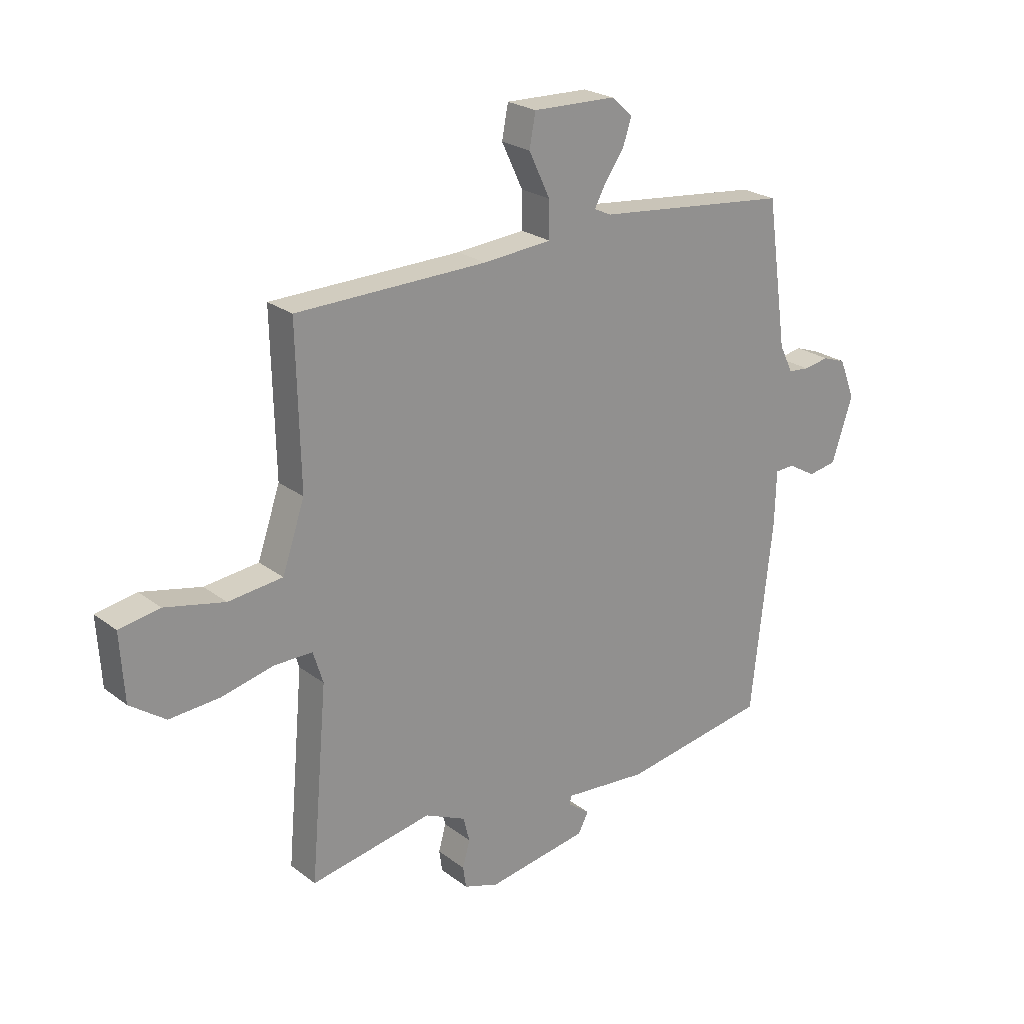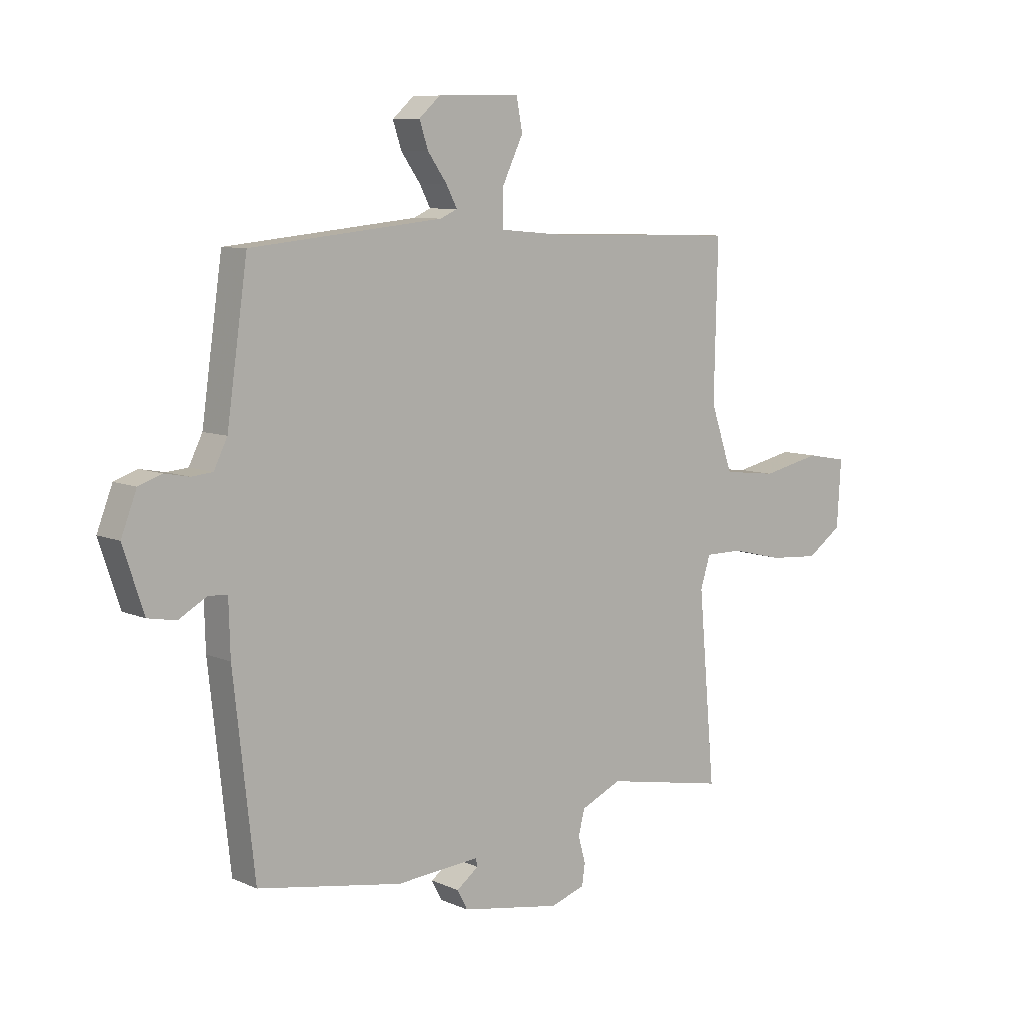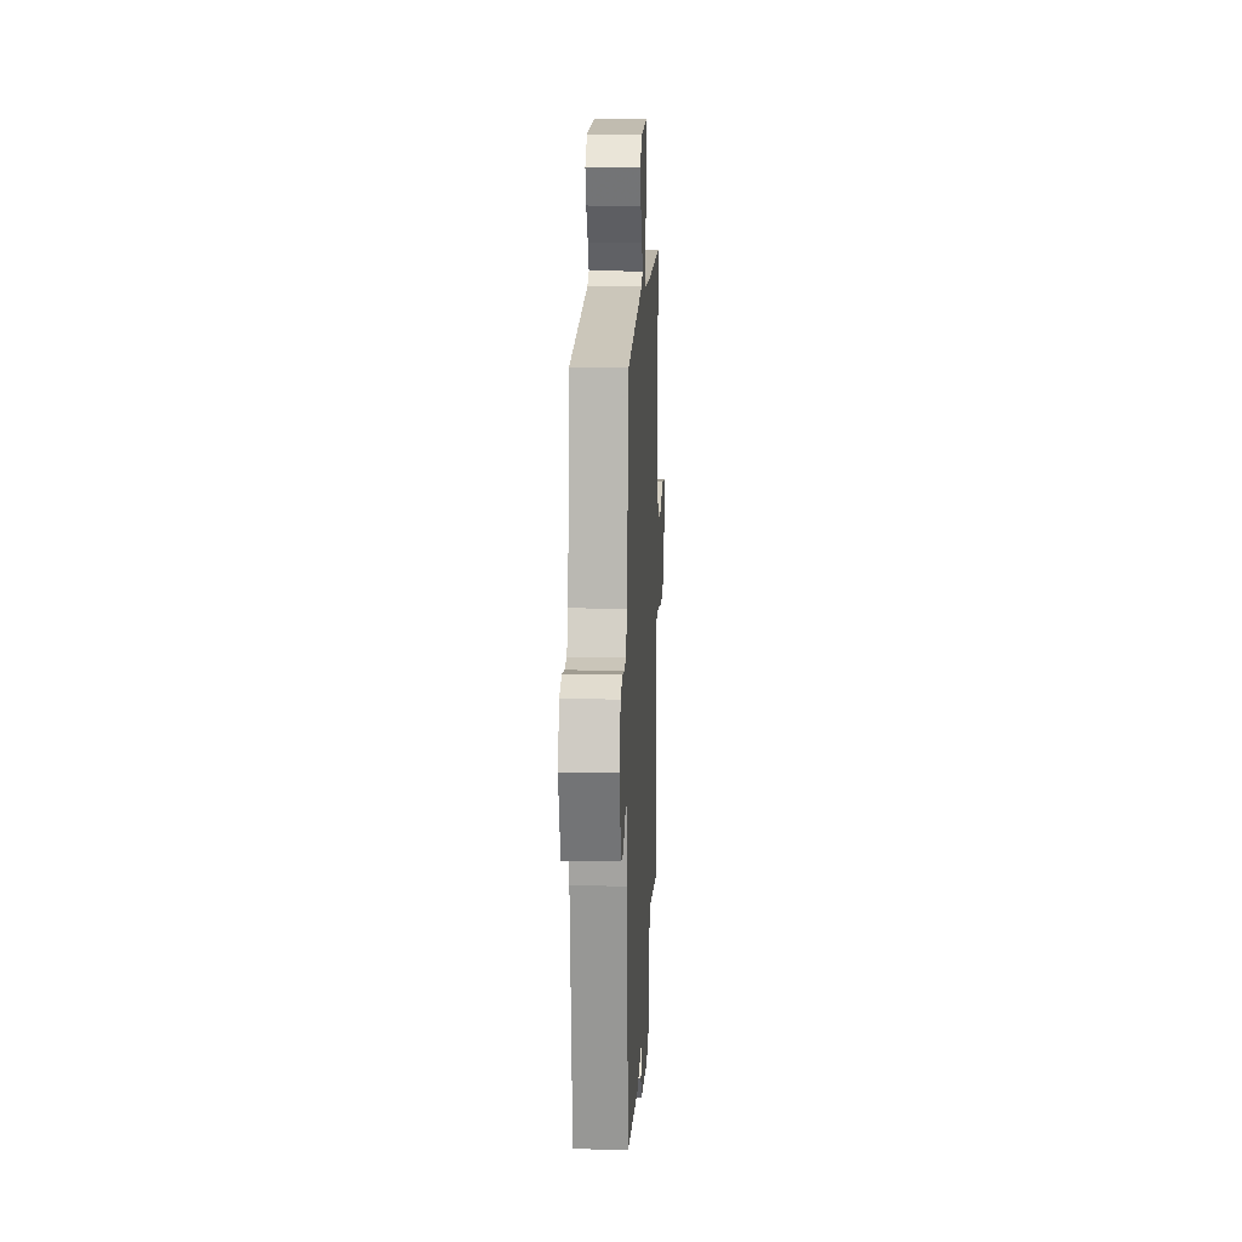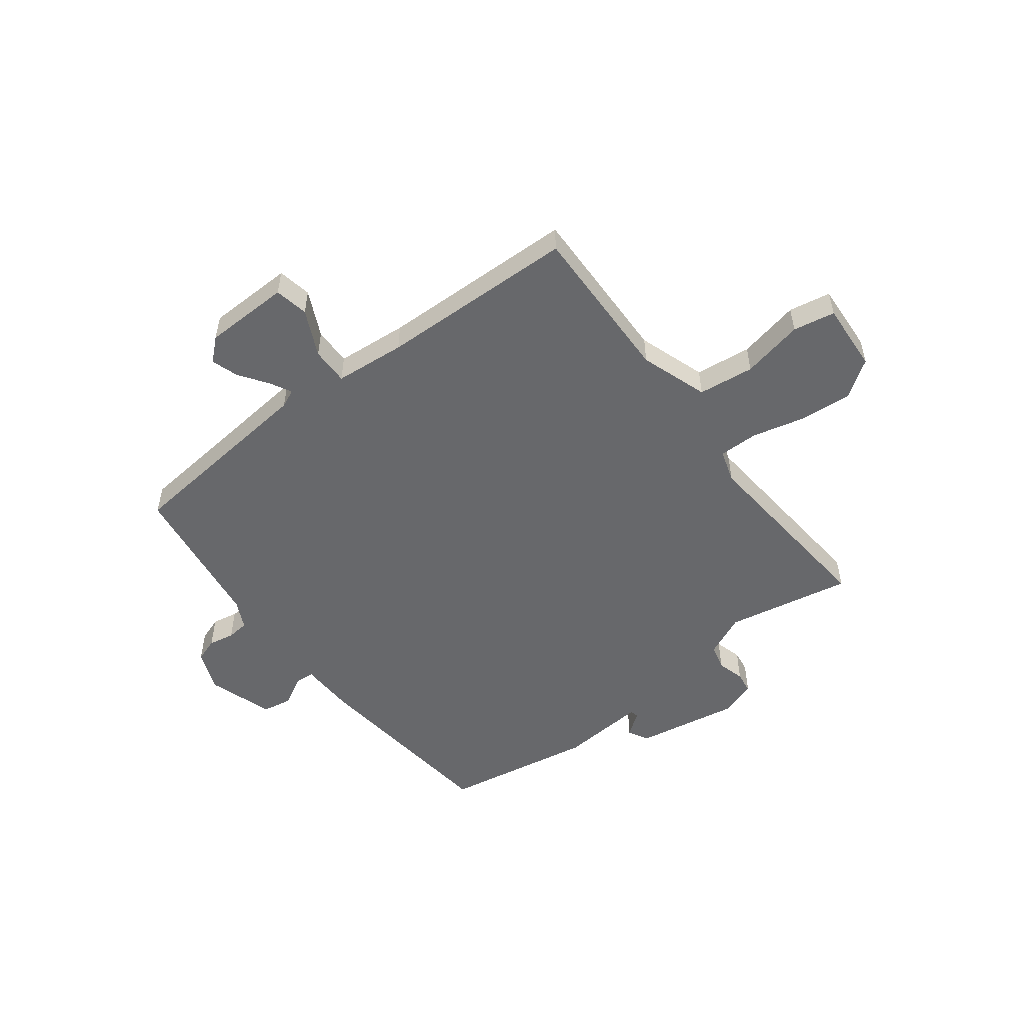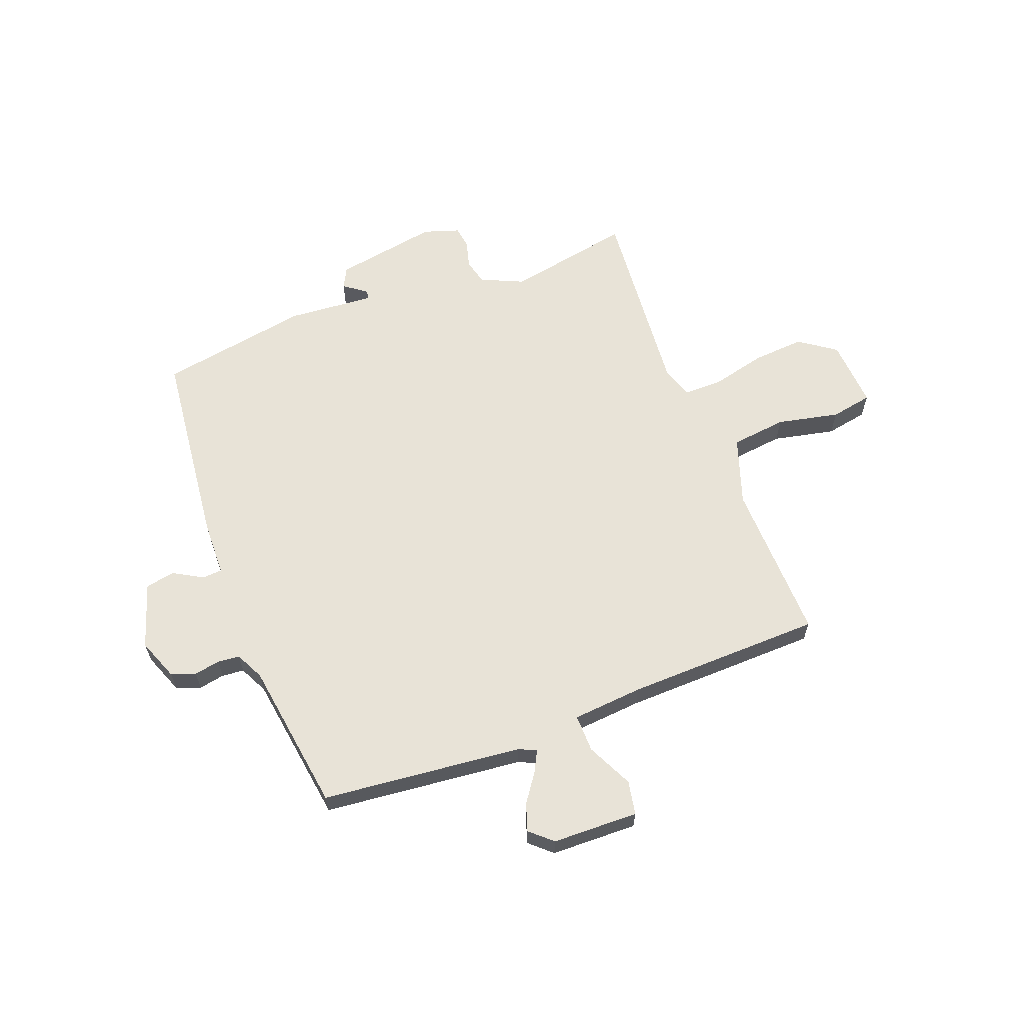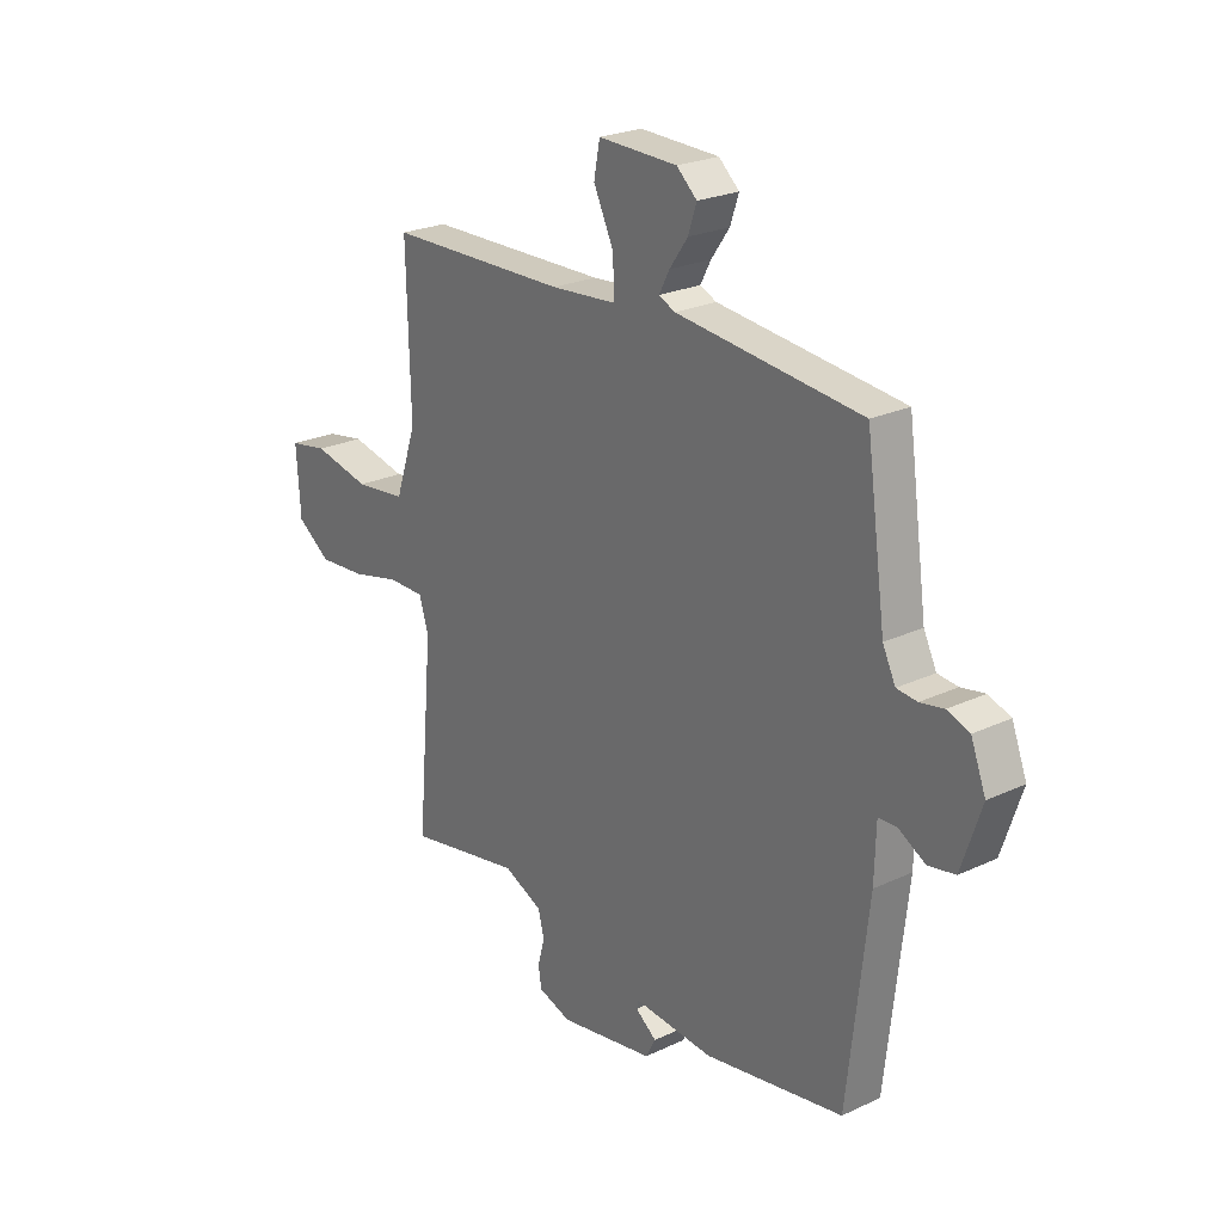
<metadata>
{"format":"obj","ext":"obj","renderer":"f3d","projection":"perspective","resolution":1024,"background":"white","views":[{"elev":23.5,"azim":141.5,"up":"+Z"},{"elev":8.3,"azim":-39.9,"up":"+Z"},{"elev":15.2,"azim":-87.3,"up":"+Z"},{"elev":-52.5,"azim":37.2,"up":"+Y"},{"elev":62.4,"azim":-21.0,"up":"+Y"},{"elev":24.0,"azim":-127.9,"up":"+Z"}]}
</metadata>
<code>
v -0.5 0.07 -0.5
v -0.541 0.07 -0.131
v -0.544 0.07 -0.026
v -0.581 0.07 -0.024
v -0.635 0.07 -0.055
v -0.69 0.07 -0.045
v -0.73 0.07 0.076
v -0.7 0.07 0.154
v -0.655 0.07 0.17
v -0.607 0.07 0.161
v -0.566 0.07 0.165
v -0.54 0.07 0.218
v -0.5 0.07 0.5
v -0.127 0.07 0.539
v -0.094 0.07 0.554
v -0.115 0.07 0.594
v -0.152 0.07 0.646
v -0.169 0.07 0.697
v -0.128 0.07 0.734
v 0.032 0.07 0.738
v 0.044 0.07 0.675
v 0.003 0.07 0.589
v 0.002 0.07 0.519
v 0.134 0.07 0.508
v 0.5 0.07 0.5
v 0.493 0.07 0.2
v 0.536 0.07 0.074
v 0.64 0.07 0.062
v 0.755 0.07 0.087
v 0.833 0.07 0.073
v 0.825 0.07 -0.056
v 0.757 0.07 -0.104
v 0.66 0.07 -0.097
v 0.56 0.07 -0.073
v 0.487 0.07 -0.073
v 0.468 0.07 -0.134
v 0.5 0.07 -0.5
v 0.266 0.07 -0.456
v 0.187 0.07 -0.492
v 0.175 0.07 -0.54
v 0.189 0.07 -0.591
v 0.183 0.07 -0.632
v 0.116 0.07 -0.654
v -0.077 0.07 -0.621
v -0.097 0.07 -0.583
v -0.054 0.07 -0.551
v -0.058 0.07 -0.535
v -0.219 0.07 -0.548
v -0.5 0 -0.5
v -0.541 0 -0.131
v -0.544 0 -0.026
v -0.581 0 -0.024
v -0.635 0 -0.055
v -0.69 0 -0.045
v -0.73 0 0.076
v -0.7 0 0.154
v -0.655 0 0.17
v -0.607 0 0.161
v -0.566 0 0.165
v -0.54 0 0.218
v -0.5 0 0.5
v -0.127 0 0.539
v -0.094 0 0.554
v -0.115 0 0.594
v -0.152 0 0.646
v -0.169 0 0.697
v -0.128 0 0.734
v 0.032 0 0.738
v 0.044 0 0.675
v 0.003 0 0.589
v 0.002 0 0.519
v 0.134 0 0.508
v 0.5 0 0.5
v 0.493 0 0.2
v 0.536 0 0.074
v 0.64 0 0.062
v 0.755 0 0.087
v 0.833 0 0.073
v 0.825 0 -0.056
v 0.757 0 -0.104
v 0.66 0 -0.097
v 0.56 0 -0.073
v 0.487 0 -0.073
v 0.468 0 -0.134
v 0.5 0 -0.5
v 0.266 0 -0.456
v 0.187 0 -0.492
v 0.175 0 -0.54
v 0.189 0 -0.591
v 0.183 0 -0.632
v 0.116 0 -0.654
v -0.077 0 -0.621
v -0.097 0 -0.583
v -0.054 0 -0.551
v -0.058 0 -0.535
v -0.219 0 -0.548
f 1 2 3
f 48 1 3
f 47 48 3
f 44 45 46
f 43 44 46
f 42 43 46
f 41 42 46
f 40 41 46
f 39 40 46 47
f 38 39 47 3
f 36 37 38 3
f 32 33 34
f 31 32 34
f 30 31 34
f 29 30 34
f 28 29 34
f 27 28 34 35
f 26 27 35
f 24 25 26
f 35 36 3
f 26 35 3
f 24 26 3
f 23 24 3
f 20 21 22
f 19 20 22
f 18 19 22
f 17 18 22
f 16 17 22
f 15 16 22 23
f 12 13 14
f 23 3 4
f 15 23 4
f 14 15 4
f 12 14 4
f 11 12 4
f 8 9 10
f 7 8 10
f 7 10 11
f 6 7 11
f 5 6 11
f 4 5 11
f 51 50 49
f 51 49 96
f 51 96 95
f 94 93 92
f 94 92 91
f 94 91 90
f 94 90 89
f 94 89 88
f 95 94 88 87
f 51 95 87 86
f 51 86 85 84
f 82 81 80
f 82 80 79
f 82 79 78
f 82 78 77
f 82 77 76
f 83 82 76 75
f 83 75 74
f 74 73 72
f 51 84 83
f 51 83 74
f 51 74 72
f 51 72 71
f 70 69 68
f 70 68 67
f 70 67 66
f 70 66 65
f 70 65 64
f 71 70 64 63
f 62 61 60
f 52 51 71
f 52 71 63
f 52 63 62
f 52 62 60
f 52 60 59
f 58 57 56
f 58 56 55
f 59 58 55
f 59 55 54
f 59 54 53
f 59 53 52
f 1 49 50 2
f 2 50 51 3
f 3 51 52 4
f 4 52 53 5
f 5 53 54 6
f 6 54 55 7
f 7 55 56 8
f 8 56 57 9
f 9 57 58 10
f 10 58 59 11
f 11 59 60 12
f 12 60 61 13
f 13 61 62 14
f 14 62 63 15
f 15 63 64 16
f 16 64 65 17
f 17 65 66 18
f 18 66 67 19
f 19 67 68 20
f 20 68 69 21
f 21 69 70 22
f 22 70 71 23
f 23 71 72 24
f 24 72 73 25
f 25 73 74 26
f 26 74 75 27
f 27 75 76 28
f 28 76 77 29
f 29 77 78 30
f 30 78 79 31
f 31 79 80 32
f 32 80 81 33
f 33 81 82 34
f 34 82 83 35
f 35 83 84 36
f 36 84 85 37
f 37 85 86 38
f 38 86 87 39
f 39 87 88 40
f 40 88 89 41
f 41 89 90 42
f 42 90 91 43
f 43 91 92 44
f 44 92 93 45
f 45 93 94 46
f 46 94 95 47
f 47 95 96 48
f 48 96 49 1

</code>
